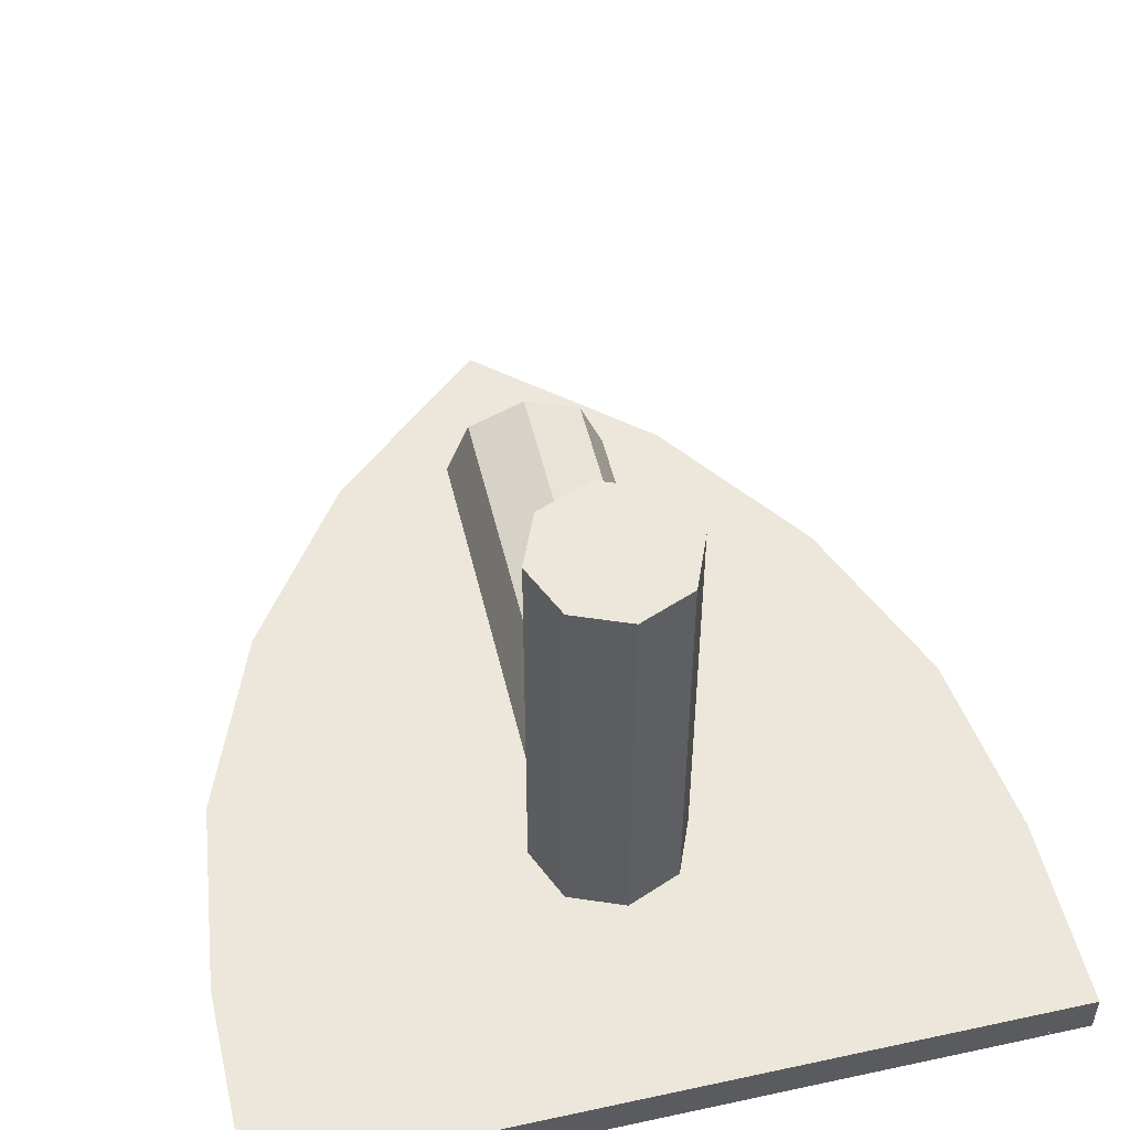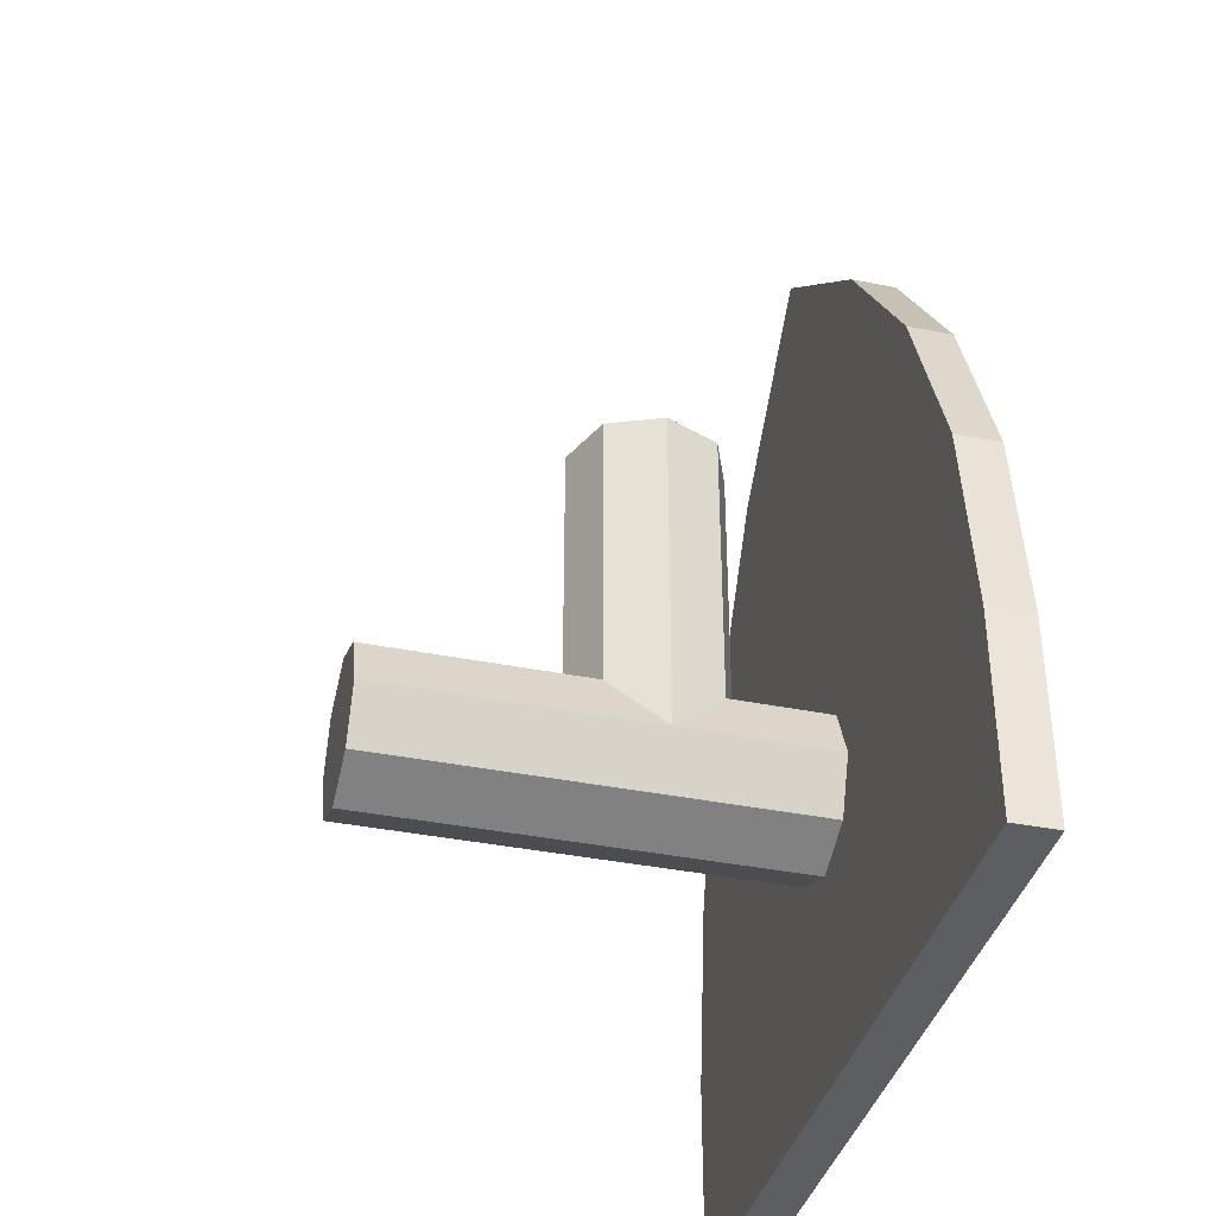
<metadata>
{"format":"obj","ext":"obj","renderer":"f3d","projection":"perspective","resolution":1024,"background":"white","views":[{"elev":51.3,"azim":-13.2,"up":"+Z"},{"elev":-38.1,"azim":75.7,"up":"+Y"}]}
</metadata>
<code>
v 0.1414 0.1414 -0.4
v 0.2 0 -0.4
v 0.2 0 0.7
v 0.1414 0.1414 0.7
v 0 0.2 -0.4
v 0.1414 0.1414 -0.4
v 0.1414 0.1414 0.7
v 0 0.2 0.7
v -0.1414 0.1414 -0.4
v 0 0.2 -0.4
v 0 0.2 0.7
v -0.1414 0.1414 0.7
v -0.2 0 -0.4
v -0.1414 0.1414 -0.4
v -0.1414 0.1414 0.7
v -0.2 0 0.7
v -0.1414 -0.1414 -0.4
v -0.2 0 -0.4
v -0.2 0 0.7
v -0.1414 -0.1414 0.7
v 0 -0.2 -0.4
v -0.1414 -0.1414 -0.4
v -0.1414 -0.1414 0.7
v 0 -0.2 0.7
v 0.1414 -0.1414 -0.4
v 0 -0.2 -0.4
v 0 -0.2 0.7
v 0.1414 -0.1414 0.7
v 0.2 0 -0.4
v 0.1414 -0.1414 -0.4
v 0.1414 -0.1414 0.7
v 0.2 0 0.7
v 0 0 0.7
v -0.2 0 0.7
v -0.1414 0.1414 0.7
v 0 0 0.7
v -0.1414 0.1414 0.7
v 0 0.2 0.7
v 0 0 0.7
v 0 0.2 0.7
v 0.1414 0.1414 0.7
v 0 0 0.7
v 0.1414 0.1414 0.7
v 0.2 0 0.7
v 0 0 0.7
v 0.2 0 0.7
v 0.1414 -0.1414 0.7
v 0 0 0.7
v 0.1414 -0.1414 0.7
v 0 -0.2 0.7
v 0 0 0.7
v 0 -0.2 0.7
v -0.1414 -0.1414 0.7
v 0 0 0.7
v -0.1414 -0.1414 0.7
v -0.2 0 0.7
v 0 0.9 0
v 0.2 0.9 0
v 0.1414 0.9 0.1414
v 0 0.9 0
v 0.1414 0.9 0.1414
v 0 0.9 0.2
v 0 0.9 0
v 0 0.9 0.2
v -0.1414 0.9 0.1414
v 0 0.9 0
v -0.1414 0.9 0.1414
v -0.2 0.9 0
v 0 0.9 0
v -0.2 0.9 0
v -0.1414 0.9 -0.1414
v 0 0.9 0
v -0.1414 0.9 -0.1414
v 0 0.9 -0.2
v 0 0.9 0
v 0 0.9 -0.2
v 0.1414 0.9 -0.1414
v 0 0.9 0
v 0.1414 0.9 -0.1414
v 0.2 0.9 0
v 0.1414 0 0.1414
v 0.2 0 0
v 0.2 0.9 0
v 0.1414 0.9 0.1414
v 0 0 0.2
v 0.1414 0 0.1414
v 0.1414 0.9 0.1414
v 0 0.9 0.2
v -0.1414 0 0.1414
v 0 0 0.2
v 0 0.9 0.2
v -0.1414 0.9 0.1414
v -0.2 0 0
v -0.1414 0 0.1414
v -0.1414 0.9 0.1414
v -0.2 0.9 0
v -0.1414 0 -0.1414
v -0.2 0 0
v -0.2 0.9 0
v -0.1414 0.9 -0.1414
v 0 0 -0.2
v -0.1414 0 -0.1414
v -0.1414 0.9 -0.1414
v 0 0.9 -0.2
v 0.1414 0 -0.1414
v 0 0 -0.2
v 0 0.9 -0.2
v 0.1414 0.9 -0.1414
v 0.2 0 0
v 0.1414 0 -0.1414
v 0.1414 0.9 -0.1414
v 0.2 0.9 0
v -1 -0.7 -0.4
v -1 -0.7 -0.5
v 1 -0.7 -0.5
v 1 -0.7 -0.4
v 0 1.619 -0.4
v 0.438 1.228 -0.4
v 0.438 1.228 -0.5
v 0 1.619 -0.5
v 0.438 1.228 -0.4
v 0.7465 0.784 -0.4
v 0.7465 0.784 -0.5
v 0.438 1.228 -0.5
v 0.7465 0.784 -0.4
v 0.936 0.3015 -0.4
v 0.936 0.3015 -0.5
v 0.7465 0.784 -0.5
v 0.936 0.3015 -0.4
v 1 -0.2 -0.4
v 1 -0.2 -0.5
v 0.936 0.3015 -0.5
v 1 -0.2 -0.4
v 1 -0.7 -0.4
v 1 -0.7 -0.5
v 1 -0.2 -0.5
v 0 1.619 -0.5
v -0.438 1.228 -0.5
v -0.438 1.228 -0.4
v 0 1.619 -0.4
v -0.438 1.228 -0.5
v -0.7465 0.784 -0.5
v -0.7465 0.784 -0.4
v -0.438 1.228 -0.4
v -0.7465 0.784 -0.5
v -0.936 0.3015 -0.5
v -0.936 0.3015 -0.4
v -0.7465 0.784 -0.4
v -0.936 0.3015 -0.5
v -1 -0.2 -0.5
v -1 -0.2 -0.4
v -0.936 0.3015 -0.4
v -1 -0.2 -0.5
v -1 -0.7 -0.5
v -1 -0.7 -0.4
v -1 -0.2 -0.4
v 0 1.619 -0.4
v -0.438 1.228 -0.4
v 0.438 1.228 -0.4
v -0.438 1.228 -0.4
v -0.7465 0.784 -0.4
v 0.7465 0.784 -0.4
v 0.438 1.228 -0.4
v -0.7465 0.784 -0.4
v -0.936 0.3015 -0.4
v 0.936 0.3015 -0.4
v 0.7465 0.784 -0.4
v -0.936 0.3015 -0.4
v -1 -0.2 -0.4
v 1 -0.2 -0.4
v 0.936 0.3015 -0.4
v -1 -0.2 -0.4
v -1 -0.7 -0.4
v 1 -0.7 -0.4
v 1 -0.2 -0.4
v 0 1.619 -0.5
v 0.438 1.228 -0.5
v -0.438 1.228 -0.5
v 0.438 1.228 -0.5
v 0.7465 0.784 -0.5
v -0.7465 0.784 -0.5
v -0.438 1.228 -0.5
v 0.7465 0.784 -0.5
v 0.936 0.3015 -0.5
v -0.936 0.3015 -0.5
v -0.7465 0.784 -0.5
v 0.936 0.3015 -0.5
v 1 -0.2 -0.5
v -1 -0.2 -0.5
v -0.936 0.3015 -0.5
v 1 -0.2 -0.5
v 1 -0.7 -0.5
v -1 -0.7 -0.5
v -1 -0.2 -0.5
v -1 -0.7 -0.5125
v 1 -0.7 -0.5125
v 1 -0.7 -0.5
v -1 -0.7 -0.5
v -1 -0.2 -0.5125
v -1 -0.7 -0.5125
v -1 -0.7 -0.5
v -1 -0.2 -0.5
v 1 -0.2 -0.5
v 1 -0.7 -0.5
v 1 -0.7 -0.5125
v 1 -0.2 -0.5125
v -0.936 0.3015 -0.5125
v -1 -0.2 -0.5125
v -1 -0.2 -0.5
v -0.936 0.3015 -0.5
v 0.936 0.3015 -0.5
v 1 -0.2 -0.5
v 1 -0.2 -0.5125
v 0.936 0.3015 -0.5125
v -0.7465 0.784 -0.5125
v -0.936 0.3015 -0.5125
v -0.936 0.3015 -0.5
v -0.7465 0.784 -0.5
v 0.7465 0.784 -0.5
v 0.936 0.3015 -0.5
v 0.936 0.3015 -0.5125
v 0.7465 0.784 -0.5125
v -0.438 1.228 -0.5125
v -0.7465 0.784 -0.5125
v -0.7465 0.784 -0.5
v -0.438 1.228 -0.5
v 0.438 1.228 -0.5
v 0.7465 0.784 -0.5
v 0.7465 0.784 -0.5125
v 0.438 1.228 -0.5125
v 0 1.619 -0.5125
v -0.438 1.228 -0.5125
v -0.438 1.228 -0.5
v 0 1.619 -0.5
v 0 1.619 -0.5
v 0.438 1.228 -0.5
v 0.438 1.228 -0.5125
v 0 1.619 -0.5125
v 0 1.619 -0.5
v -0.438 1.228 -0.5
v 0.438 1.228 -0.5
v -0.438 1.228 -0.5
v -0.7465 0.784 -0.5
v 0.7465 0.784 -0.5
v 0.438 1.228 -0.5
v -0.7465 0.784 -0.5
v -0.936 0.3015 -0.5
v 0.936 0.3015 -0.5
v 0.7465 0.784 -0.5
v -0.936 0.3015 -0.5
v -1 -0.2 -0.5
v 1 -0.2 -0.5
v 0.936 0.3015 -0.5
v -1 -0.2 -0.5
v -1 -0.7 -0.5
v 1 -0.7 -0.5
v 1 -0.2 -0.5
v 0 0.52 -0.5125
v 0 0.332 -0.5125
v -0.3818 0.3871 -0.5125
v 0 0.52 -0.5125
v -0.3818 0.3871 -0.5125
v -0.54 0.52 -0.5125
v 0 0.52 -0.5125
v -0.54 0.52 -0.5125
v -0.3818 0.6529 -0.5125
v 0 0.52 -0.5125
v -0.3818 0.6529 -0.5125
v 0 0.708 -0.5125
v -0.24 -0.3 -0.5125
v -0.324 -0.08 -0.5125
v -0.36 0.116 -0.5125
v -0.292 0.172 -0.5125
v 0 0.332 -0.5125
v 0 0.284 -0.5125
v -0.08 0.284 -0.5125
v -0.292 0.332 -0.5125
v -0.292 0.172 -0.5125
v -0.08 0.124 -0.5125
v -0.088 -0.116 -0.5125
v -0.24 -0.3 -0.5125
v 0 0.04 -0.5125
v -0.088 -0.116 -0.5125
v -0.08 0.124 -0.5125
v 0 0.124 -0.5125
v -0.452 0.332 -0.5125
v -0.54 0.252 -0.5125
v -0.54 0.332 -0.5125
v -0.58 -0.076 -0.5125
v -0.54 0.252 -0.5125
v -0.452 0.172 -0.5125
v -0.452 0.172 -0.5125
v -0.36 0.116 -0.5125
v -0.58 -0.076 -0.5125
v -0.54 0.332 -0.5125
v -0.3818 0.3871 -0.5125
v -0.54 0.52 -0.5125
v -0.54 0.332 -0.5125
v 0 0.332 -0.5125
v -0.3818 0.3871 -0.5125
v 0 0.204 -0.5125
v 0 0.124 -0.5125
v -0.05657 0.1474 -0.5125
v 0 0.204 -0.5125
v -0.05657 0.1474 -0.5125
v -0.08 0.204 -0.5125
v 0 0.204 -0.5125
v -0.08 0.204 -0.5125
v -0.05657 0.2606 -0.5125
v 0 0.204 -0.5125
v -0.05657 0.2606 -0.5125
v 0 0.284 -0.5125
v -0.08 0.124 -0.5125
v -0.05657 0.1474 -0.5125
v 0 0.124 -0.5125
v -0.08 0.124 -0.5125
v -0.08 0.204 -0.5125
v -0.05657 0.1474 -0.5125
v -0.08 0.284 -0.5125
v -0.05657 0.2606 -0.5125
v -0.08 0.204 -0.5125
v -0.08 0.284 -0.5125
v 0 0.284 -0.5125
v -0.05657 0.2606 -0.5125
v -0.372 0.252 -0.5125
v -0.292 0.252 -0.5125
v -0.3154 0.1954 -0.5125
v -0.372 0.252 -0.5125
v -0.3154 0.1954 -0.5125
v -0.372 0.172 -0.5125
v -0.372 0.252 -0.5125
v -0.372 0.172 -0.5125
v -0.4286 0.1954 -0.5125
v -0.372 0.252 -0.5125
v -0.4286 0.1954 -0.5125
v -0.452 0.252 -0.5125
v -0.372 0.252 -0.5125
v -0.452 0.252 -0.5125
v -0.4286 0.3086 -0.5125
v -0.372 0.252 -0.5125
v -0.4286 0.3086 -0.5125
v -0.372 0.332 -0.5125
v -0.372 0.252 -0.5125
v -0.372 0.332 -0.5125
v -0.3154 0.3086 -0.5125
v -0.372 0.252 -0.5125
v -0.3154 0.3086 -0.5125
v -0.292 0.252 -0.5125
v -0.292 0.172 -0.5125
v -0.3154 0.1954 -0.5125
v -0.292 0.252 -0.5125
v -0.292 0.172 -0.5125
v -0.372 0.172 -0.5125
v -0.3154 0.1954 -0.5125
v -0.452 0.172 -0.5125
v -0.4286 0.1954 -0.5125
v -0.372 0.172 -0.5125
v -0.452 0.172 -0.5125
v -0.452 0.252 -0.5125
v -0.4286 0.1954 -0.5125
v -0.452 0.332 -0.5125
v -0.4286 0.3086 -0.5125
v -0.452 0.252 -0.5125
v -0.452 0.332 -0.5125
v -0.372 0.332 -0.5125
v -0.4286 0.3086 -0.5125
v -0.292 0.332 -0.5125
v -0.3154 0.3086 -0.5125
v -0.372 0.332 -0.5125
v -0.292 0.332 -0.5125
v -0.292 0.252 -0.5125
v -0.3154 0.3086 -0.5125
v -0.54 0.252 -0.5125
v -0.452 0.332 -0.5125
v -0.452 0.252 -0.5125
v -0.54 0.252 -0.5125
v -0.452 0.252 -0.5125
v -0.452 0.172 -0.5125
v -0.452 0.172 -0.5125
v -0.372 0.172 -0.5125
v -0.36 0.116 -0.5125
v -0.36 0.116 -0.5125
v -0.372 0.172 -0.5125
v -0.292 0.172 -0.5125
v -0.08 0.124 -0.5125
v -0.292 0.172 -0.5125
v -0.292 0.252 -0.5125
v -0.08 0.204 -0.5125
v -0.08 0.284 -0.5125
v -0.08 0.204 -0.5125
v -0.292 0.252 -0.5125
v -0.292 0.332 -0.5125
v -0.54 0.708 -0.5125
v -0.3818 0.6529 -0.5125
v -0.54 0.52 -0.5125
v -0.54 0.708 -0.5125
v 0 0.708 -0.5125
v -0.3818 0.6529 -0.5125
v 0 -0.3 -0.5125
v -0.24 -0.3 -0.5125
v -0.088 -0.116 -0.5125
v -0.088 -0.116 -0.5125
v 0 0.04 -0.5125
v 0 -0.3 -0.5125
v -0.58 -0.076 -0.5125
v -0.36 0.116 -0.5125
v -0.324 -0.08 -0.5125
v -0.58 -0.076 -0.5125
v -0.324 -0.08 -0.5125
v -0.24 -0.3 -0.5125
v -0.58 -0.3 -0.5125
v -0.54 0.252 -0.5125
v -0.58 -0.076 -0.5125
v -0.54 0.332 -0.5125
v -0.58 0.708 -0.5125
v -0.54 0.52 -0.5125
v -0.54 0.332 -0.5125
v -0.58 -0.076 -0.5125
v -0.58 0.708 -0.5125
v -0.54 0.708 -0.5125
v -0.54 0.52 -0.5125
v 0 0.52 -0.5125
v 0 0.332 -0.5125
v 0.3818 0.3871 -0.5125
v 0 0.52 -0.5125
v 0.3818 0.3871 -0.5125
v 0.54 0.52 -0.5125
v 0 0.52 -0.5125
v 0.54 0.52 -0.5125
v 0.3818 0.6529 -0.5125
v 0 0.52 -0.5125
v 0.3818 0.6529 -0.5125
v 0 0.708 -0.5125
v 0.24 -0.3 -0.5125
v 0.324 -0.08 -0.5125
v 0.36 0.116 -0.5125
v 0.292 0.172 -0.5125
v 0 0.332 -0.5125
v 0 0.284 -0.5125
v 0.08 0.284 -0.5125
v 0.292 0.332 -0.5125
v 0.292 0.172 -0.5125
v 0.08 0.124 -0.5125
v 0.088 -0.116 -0.5125
v 0.24 -0.3 -0.5125
v 0 0.04 -0.5125
v 0.088 -0.116 -0.5125
v 0.08 0.124 -0.5125
v 0 0.124 -0.5125
v 0.452 0.332 -0.5125
v 0.54 0.252 -0.5125
v 0.54 0.332 -0.5125
v 0.58 -0.076 -0.5125
v 0.54 0.252 -0.5125
v 0.452 0.172 -0.5125
v 0.452 0.172 -0.5125
v 0.36 0.116 -0.5125
v 0.58 -0.076 -0.5125
v 0.54 0.332 -0.5125
v 0.3818 0.3871 -0.5125
v 0.54 0.52 -0.5125
v 0.54 0.332 -0.5125
v 0 0.332 -0.5125
v 0.3818 0.3871 -0.5125
v 0 0.204 -0.5125
v 0 0.124 -0.5125
v 0.05657 0.1474 -0.5125
v 0 0.204 -0.5125
v 0.05657 0.1474 -0.5125
v 0.08 0.204 -0.5125
v 0 0.204 -0.5125
v 0.08 0.204 -0.5125
v 0.05657 0.2606 -0.5125
v 0 0.204 -0.5125
v 0.05657 0.2606 -0.5125
v 0 0.284 -0.5125
v 0.08 0.124 -0.5125
v 0.05657 0.1474 -0.5125
v 0 0.124 -0.5125
v 0.08 0.124 -0.5125
v 0.08 0.204 -0.5125
v 0.05657 0.1474 -0.5125
v 0.08 0.284 -0.5125
v 0.05657 0.2606 -0.5125
v 0.08 0.204 -0.5125
v 0.08 0.284 -0.5125
v 0 0.284 -0.5125
v 0.05657 0.2606 -0.5125
v 0.372 0.252 -0.5125
v 0.292 0.252 -0.5125
v 0.3154 0.1954 -0.5125
v 0.372 0.252 -0.5125
v 0.3154 0.1954 -0.5125
v 0.372 0.172 -0.5125
v 0.372 0.252 -0.5125
v 0.372 0.172 -0.5125
v 0.4286 0.1954 -0.5125
v 0.372 0.252 -0.5125
v 0.4286 0.1954 -0.5125
v 0.452 0.252 -0.5125
v 0.372 0.252 -0.5125
v 0.452 0.252 -0.5125
v 0.4286 0.3086 -0.5125
v 0.372 0.252 -0.5125
v 0.4286 0.3086 -0.5125
v 0.372 0.332 -0.5125
v 0.372 0.252 -0.5125
v 0.372 0.332 -0.5125
v 0.3154 0.3086 -0.5125
v 0.372 0.252 -0.5125
v 0.3154 0.3086 -0.5125
v 0.292 0.252 -0.5125
v 0.292 0.172 -0.5125
v 0.3154 0.1954 -0.5125
v 0.292 0.252 -0.5125
v 0.292 0.172 -0.5125
v 0.372 0.172 -0.5125
v 0.3154 0.1954 -0.5125
v 0.452 0.172 -0.5125
v 0.4286 0.1954 -0.5125
v 0.372 0.172 -0.5125
v 0.452 0.172 -0.5125
v 0.452 0.252 -0.5125
v 0.4286 0.1954 -0.5125
v 0.452 0.332 -0.5125
v 0.4286 0.3086 -0.5125
v 0.452 0.252 -0.5125
v 0.452 0.332 -0.5125
v 0.372 0.332 -0.5125
v 0.4286 0.3086 -0.5125
v 0.292 0.332 -0.5125
v 0.3154 0.3086 -0.5125
v 0.372 0.332 -0.5125
v 0.292 0.332 -0.5125
v 0.292 0.252 -0.5125
v 0.3154 0.3086 -0.5125
v 0.54 0.252 -0.5125
v 0.452 0.332 -0.5125
v 0.452 0.252 -0.5125
v 0.54 0.252 -0.5125
v 0.452 0.252 -0.5125
v 0.452 0.172 -0.5125
v 0.452 0.172 -0.5125
v 0.372 0.172 -0.5125
v 0.36 0.116 -0.5125
v 0.36 0.116 -0.5125
v 0.372 0.172 -0.5125
v 0.292 0.172 -0.5125
v 0.08 0.124 -0.5125
v 0.292 0.172 -0.5125
v 0.292 0.252 -0.5125
v 0.08 0.204 -0.5125
v 0.08 0.284 -0.5125
v 0.08 0.204 -0.5125
v 0.292 0.252 -0.5125
v 0.292 0.332 -0.5125
v 0.54 0.708 -0.5125
v 0.3818 0.6529 -0.5125
v 0.54 0.52 -0.5125
v 0.54 0.708 -0.5125
v 0 0.708 -0.5125
v 0.3818 0.6529 -0.5125
v 0 -0.3 -0.5125
v 0.24 -0.3 -0.5125
v 0.088 -0.116 -0.5125
v 0.088 -0.116 -0.5125
v 0 0.04 -0.5125
v 0 -0.3 -0.5125
v 0.58 -0.076 -0.5125
v 0.36 0.116 -0.5125
v 0.324 -0.08 -0.5125
v 0.58 -0.076 -0.5125
v 0.324 -0.08 -0.5125
v 0.24 -0.3 -0.5125
v 0.58 -0.3 -0.5125
v 0.54 0.252 -0.5125
v 0.58 -0.076 -0.5125
v 0.54 0.332 -0.5125
v 0.58 0.708 -0.5125
v 0.54 0.52 -0.5125
v 0.54 0.332 -0.5125
v 0.58 -0.076 -0.5125
v 0.58 0.708 -0.5125
v 0.54 0.708 -0.5125
v 0.54 0.52 -0.5125
v -0.58 -0.3 -0.5125
v 0.58 -0.3 -0.5125
v 1 -0.7 -0.5125
v -1 -0.7 -0.5125
v 0.936 0.3015 -0.5125
v 1 -0.2 -0.5125
v 1 -0.7 -0.5125
v 0.58 -0.3 -0.5125
v 0.58 -0.3 -0.5125
v 0.58 0.7075 -0.5125
v 0.7465 0.784 -0.5125
v 0.936 0.3015 -0.5125
v 0.438 1.228 -0.5125
v 0.7465 0.784 -0.5125
v 0.58 0.7075 -0.5125
v 0 1.619 -0.5125
v -0.58 -0.3 -0.5125
v -1 -0.7 -0.5125
v -1 -0.2 -0.5125
v -0.936 0.3015 -0.5125
v -0.936 0.3015 -0.5125
v -0.7465 0.784 -0.5125
v -0.58 0.7075 -0.5125
v -0.58 -0.3 -0.5125
v 0 1.619 -0.5125
v -0.58 0.7075 -0.5125
v -0.7465 0.784 -0.5125
v -0.438 1.228 -0.5125
v 0 1.619 -0.5125
v 0.58 0.7075 -0.5125
v -0.58 0.7075 -0.5125
g mesh2724688
f 1 3 2
f 3 1 4
f 5 7 6
f 7 5 8
f 9 11 10
f 11 9 12
f 13 15 14
f 15 13 16
f 17 19 18
f 19 17 20
f 21 23 22
f 23 21 24
f 25 27 26
f 27 25 28
f 29 31 30
f 31 29 32
g mesh2724690
f 33 35 34
f 36 38 37
f 39 41 40
f 42 44 43
f 45 47 46
f 48 50 49
f 51 53 52
f 54 56 55
g mesh2724693
f 57 59 58
f 60 62 61
f 63 65 64
f 66 68 67
f 69 71 70
f 72 74 73
f 75 77 76
f 78 80 79
g mesh2724695
f 81 82 83
f 83 84 81
f 85 86 87
f 87 88 85
f 89 90 91
f 91 92 89
f 93 94 95
f 95 96 93
f 97 98 99
f 99 100 97
f 101 102 103
f 103 104 101
f 105 106 107
f 107 108 105
f 109 110 111
f 111 112 109
g mesh2724699
f 113 114 115
f 115 116 113
f 117 118 119
f 119 120 117
f 121 122 123
f 123 124 121
f 125 126 127
f 127 128 125
f 129 130 131
f 131 132 129
f 133 134 135
f 135 136 133
f 137 138 139
f 139 140 137
f 141 142 143
f 143 144 141
f 145 146 147
f 147 148 145
f 149 150 151
f 151 152 149
f 153 154 155
f 155 156 153
f 157 158 159
f 160 161 162
f 162 163 160
f 164 165 166
f 166 167 164
f 168 169 170
f 170 171 168
f 172 173 174
f 174 175 172
g mesh2724702
f 176 177 178
f 179 180 181
f 181 182 179
f 183 184 185
f 185 186 183
f 187 188 189
f 189 190 187
f 191 192 193
f 193 194 191
g mesh2724705
f 195 196 197
f 197 198 195
f 199 200 201
f 201 202 199
f 203 204 205
f 205 206 203
f 207 208 209
f 209 210 207
f 211 212 213
f 213 214 211
f 215 216 217
f 217 218 215
f 219 220 221
f 221 222 219
f 223 224 225
f 225 226 223
f 227 228 229
f 229 230 227
f 231 232 233
f 233 234 231
f 235 236 237
f 237 238 235
g mesh2724706
f 239 240 241
f 242 243 244
f 244 245 242
f 246 247 248
f 248 249 246
f 250 251 252
f 252 253 250
f 254 255 256
f 256 257 254
g mesh2724709
f 258 259 260
f 261 262 263
f 264 265 266
f 267 268 269
f 270 271 272
f 272 273 270
f 274 275 276
f 276 277 274
f 278 279 280
f 280 281 278
f 282 283 284
f 284 285 282
f 286 287 288
f 289 290 291
f 292 293 294
g mesh2724711
f 295 297 296
f 298 300 299
g mesh2724713
f 301 302 303
f 304 305 306
f 307 308 309
f 310 311 312
g mesh2724715
f 313 314 315
f 316 317 318
f 319 320 321
f 322 323 324
g mesh2724717
f 325 326 327
f 328 329 330
f 331 332 333
f 334 335 336
f 337 338 339
f 340 341 342
f 343 344 345
f 346 347 348
g mesh2724719
f 349 350 351
f 352 353 354
f 355 356 357
f 358 359 360
f 361 362 363
f 364 365 366
f 367 368 369
f 370 371 372
f 373 374 375
f 376 377 378
f 379 380 381
f 382 383 384
f 385 386 387
f 387 388 385
f 389 390 391
f 391 392 389
g mesh2724723
f 393 394 395
f 396 397 398
f 399 400 401
f 402 403 404
f 405 406 407
f 408 409 410
f 410 411 408
f 412 413 414
f 415 416 417
f 417 418 415
f 419 420 421
g mesh2724727
f 422 424 423
f 425 427 426
f 428 430 429
f 431 433 432
f 434 436 435
f 436 434 437
f 438 440 439
f 440 438 441
f 442 444 443
f 444 442 445
f 446 448 447
f 448 446 449
f 450 452 451
f 453 455 454
f 456 458 457
g mesh2724729
f 459 460 461
f 462 463 464
g mesh2724731
f 465 467 466
f 468 470 469
f 471 473 472
f 474 476 475
g mesh2724733
f 477 479 478
f 480 482 481
f 483 485 484
f 486 488 487
g mesh2724735
f 489 491 490
f 492 494 493
f 495 497 496
f 498 500 499
f 501 503 502
f 504 506 505
f 507 509 508
f 510 512 511
g mesh2724737
f 513 515 514
f 516 518 517
f 519 521 520
f 522 524 523
f 525 527 526
f 528 530 529
f 531 533 532
f 534 536 535
f 537 539 538
f 540 542 541
f 543 545 544
f 546 548 547
f 549 551 550
f 551 549 552
f 553 555 554
f 555 553 556
g mesh2724741
f 557 559 558
f 560 562 561
f 563 565 564
f 566 568 567
f 569 571 570
f 572 574 573
f 574 572 575
f 576 578 577
f 579 581 580
f 581 579 582
f 583 585 584
f 586 587 588
f 588 589 586
f 590 591 592
f 592 593 590
f 594 595 596
f 596 597 594
f 598 599 600
f 600 601 598
f 602 603 604
f 604 605 602
f 606 607 608
f 608 609 606
f 610 611 612
f 612 613 610
f 614 615 616

</code>
